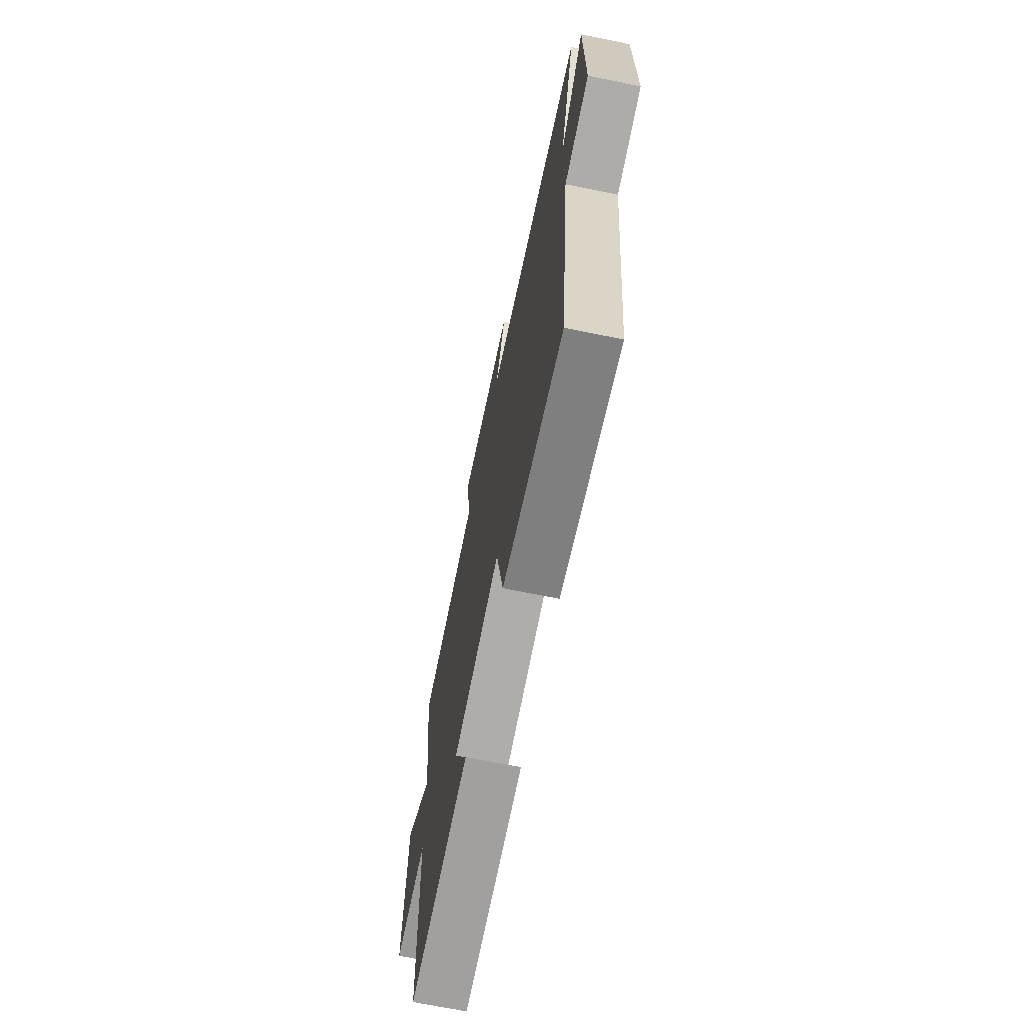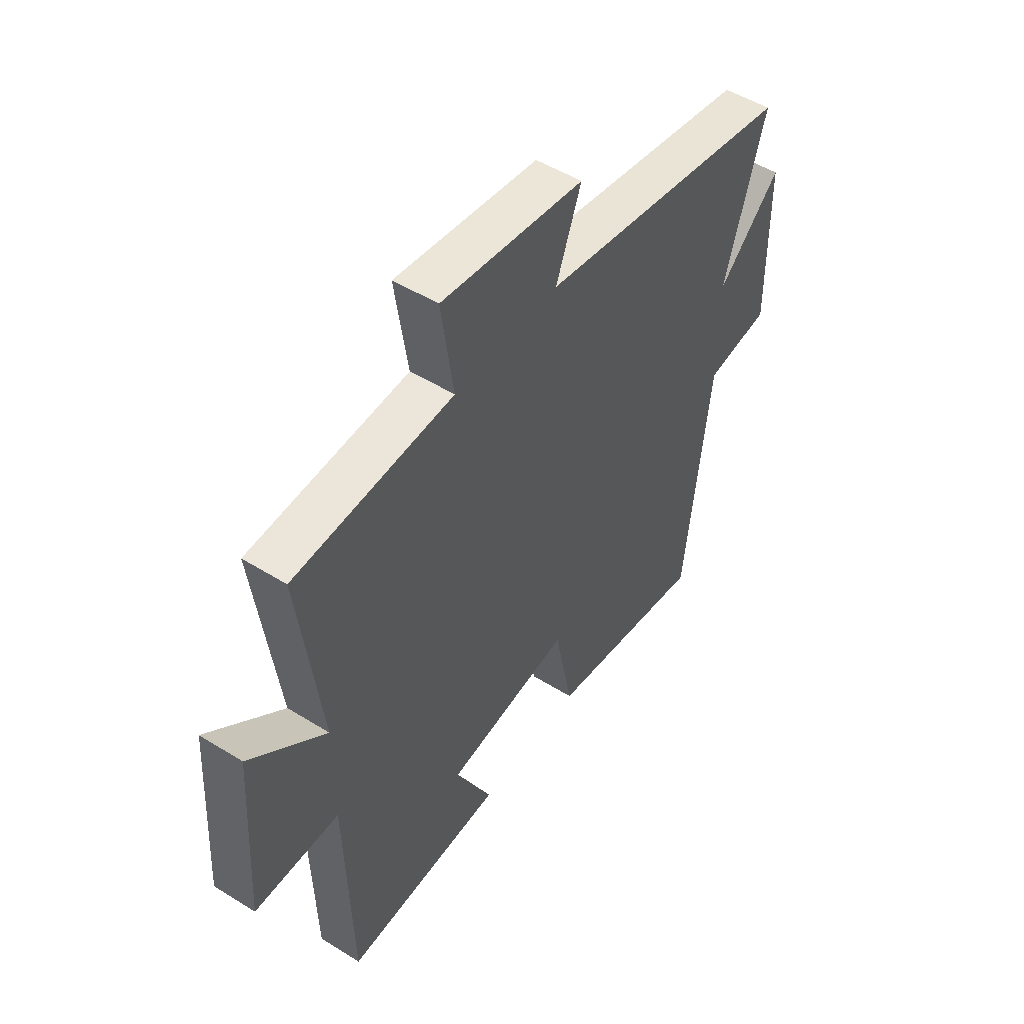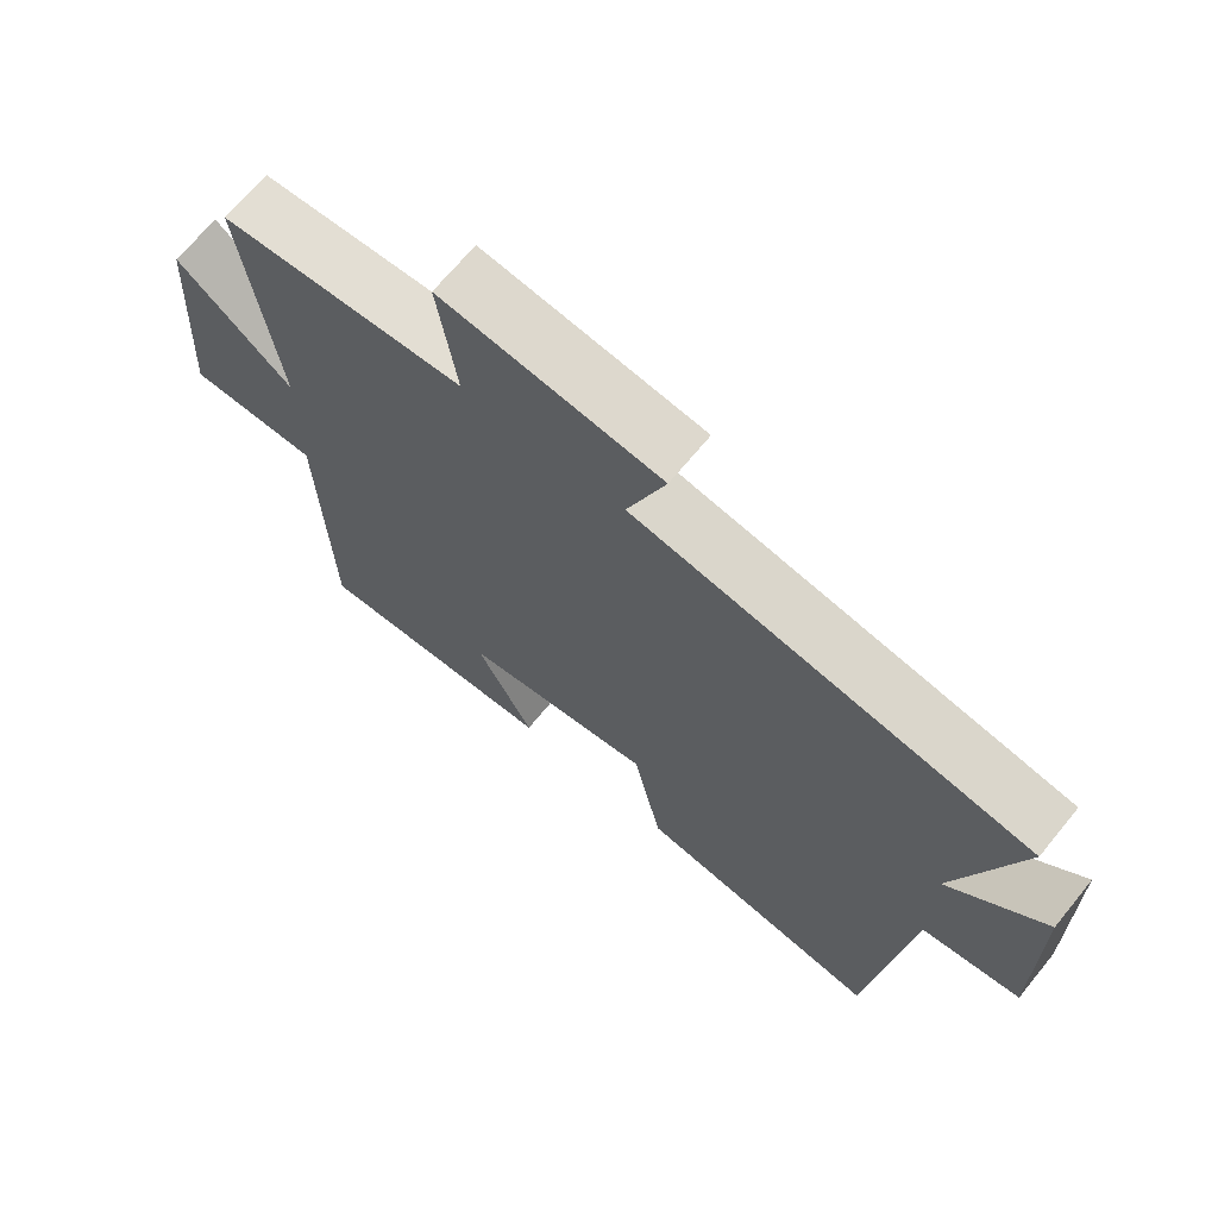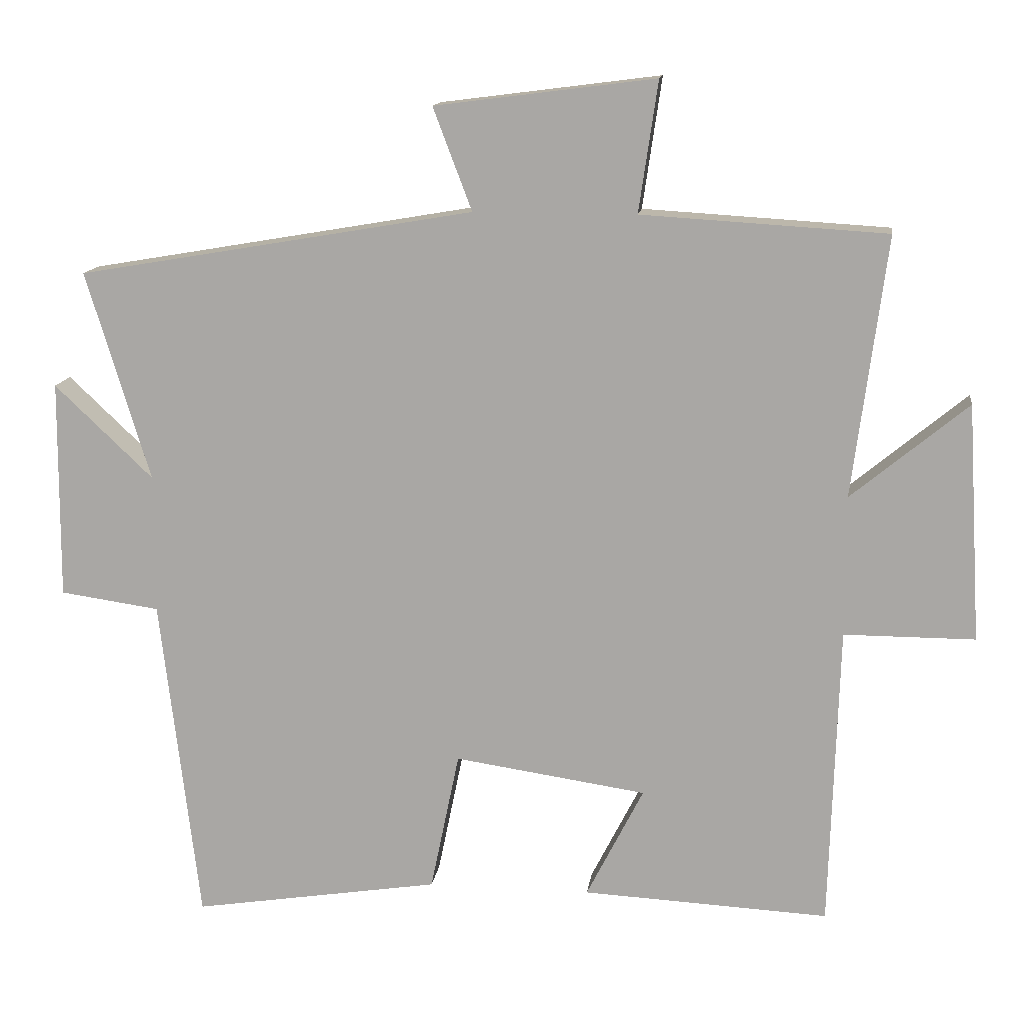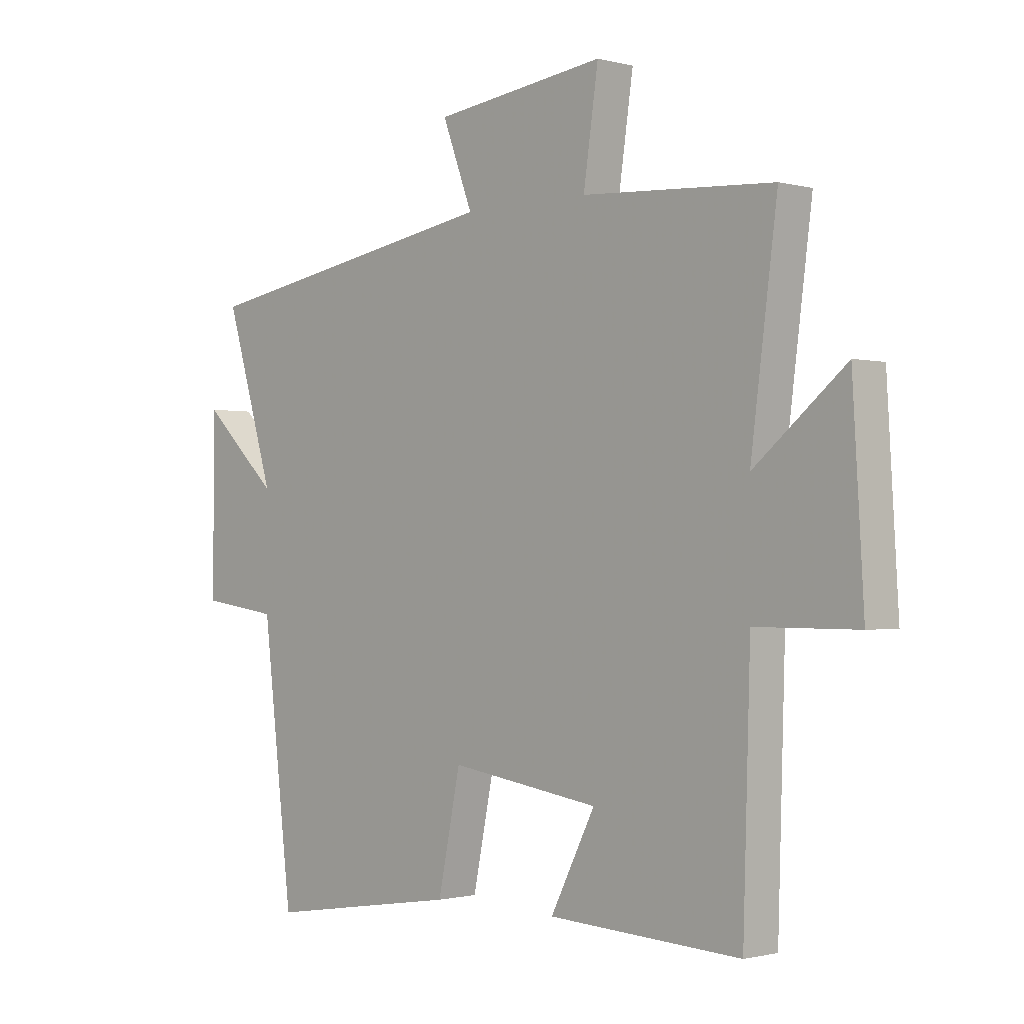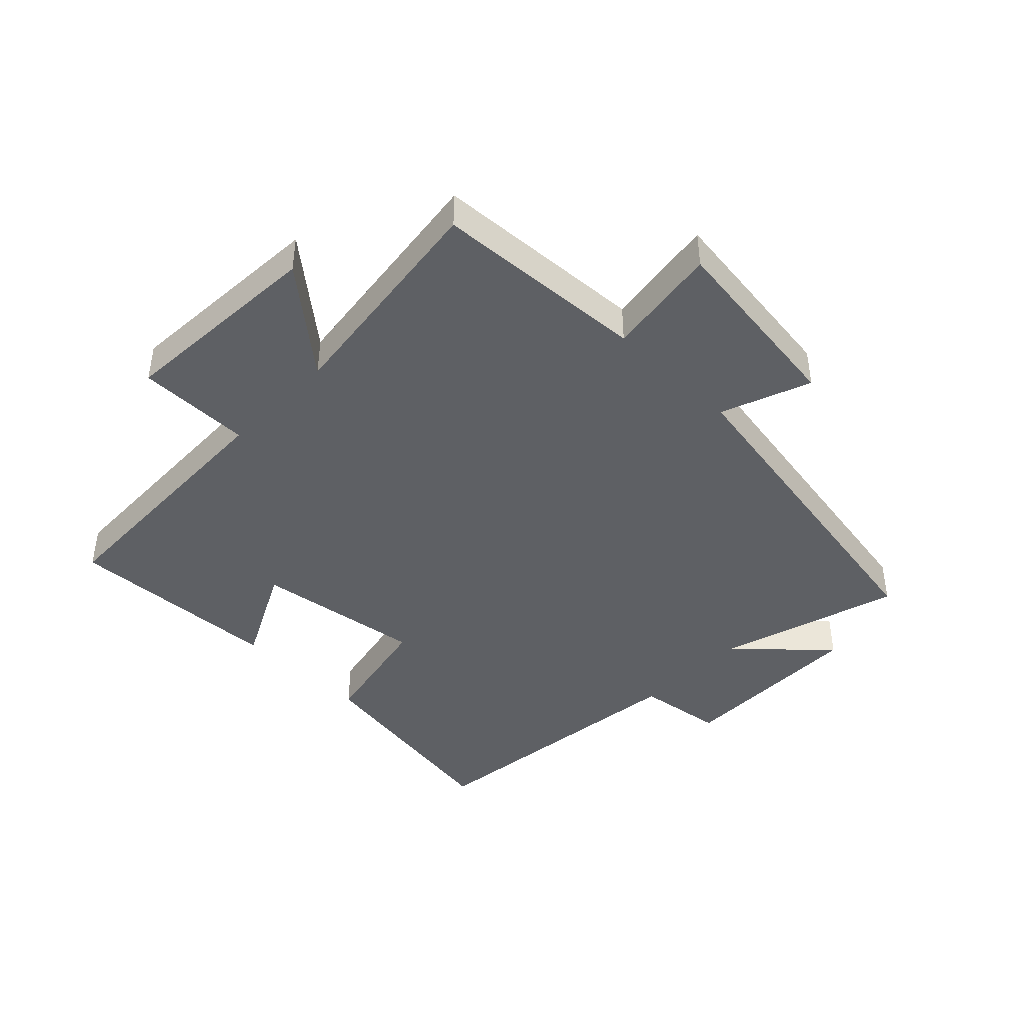
<metadata>
{"format":"obj","ext":"obj","renderer":"f3d","projection":"perspective","resolution":1024,"background":"white","views":[{"elev":-68.8,"azim":78.5,"up":"+Z"},{"elev":50.4,"azim":-55.7,"up":"+Z"},{"elev":68.3,"azim":39.3,"up":"+Z"},{"elev":13.6,"azim":-172.4,"up":"+Z"},{"elev":-1.1,"azim":-134.0,"up":"+Z"},{"elev":-43.1,"azim":-44.3,"up":"+Y"}]}
</metadata>
<code>
v 0.445 0.07 -0.555
v 0.094 0.07 -0.5
v 0.053 0.07 -0.301
v -0.219 0.07 -0.341
v -0.138 0.07 -0.5
v -0.487 0.07 -0.518
v -0.5 0.07 -0.09
v -0.685 0.07 -0.09
v -0.665 0.07 0.246
v -0.5 0.07 0.11
v -0.548 0.07 0.479
v -0.201 0.07 0.5
v -0.228 0.07 0.685
v 0.084 0.07 0.645
v 0.029 0.07 0.5
v 0.59 0.07 0.404
v 0.5 0.07 0.108
v 0.639 0.07 0.24
v 0.641 0.07 -0.07
v 0.5 0.07 -0.09
v 0.445 0 -0.555
v 0.094 0 -0.5
v 0.053 0 -0.301
v -0.219 0 -0.341
v -0.138 0 -0.5
v -0.487 0 -0.518
v -0.5 0 -0.09
v -0.685 0 -0.09
v -0.665 0 0.246
v -0.5 0 0.11
v -0.548 0 0.479
v -0.201 0 0.5
v -0.228 0 0.685
v 0.084 0 0.645
v 0.029 0 0.5
v 0.59 0 0.404
v 0.5 0 0.108
v 0.639 0 0.24
v 0.641 0 -0.07
v 0.5 0 -0.09
f 17 18 19 20
f 17 20 1 2
f 15 16 17 2
f 12 13 14 15
f 10 11 12 15
f 7 8 9 10
f 4 5 6 7
f 3 4 7 10
f 15 2 3
f 3 10 15
f 40 39 38 37
f 22 21 40 37
f 22 37 36 35
f 35 34 33 32
f 35 32 31 30
f 30 29 28 27
f 27 26 25 24
f 30 27 24 23
f 23 22 35
f 35 30 23
f 1 21 22 2
f 2 22 23 3
f 3 23 24 4
f 4 24 25 5
f 5 25 26 6
f 6 26 27 7
f 7 27 28 8
f 8 28 29 9
f 9 29 30 10
f 10 30 31 11
f 11 31 32 12
f 12 32 33 13
f 13 33 34 14
f 14 34 35 15
f 15 35 36 16
f 16 36 37 17
f 17 37 38 18
f 18 38 39 19
f 19 39 40 20
f 20 40 21 1

</code>
